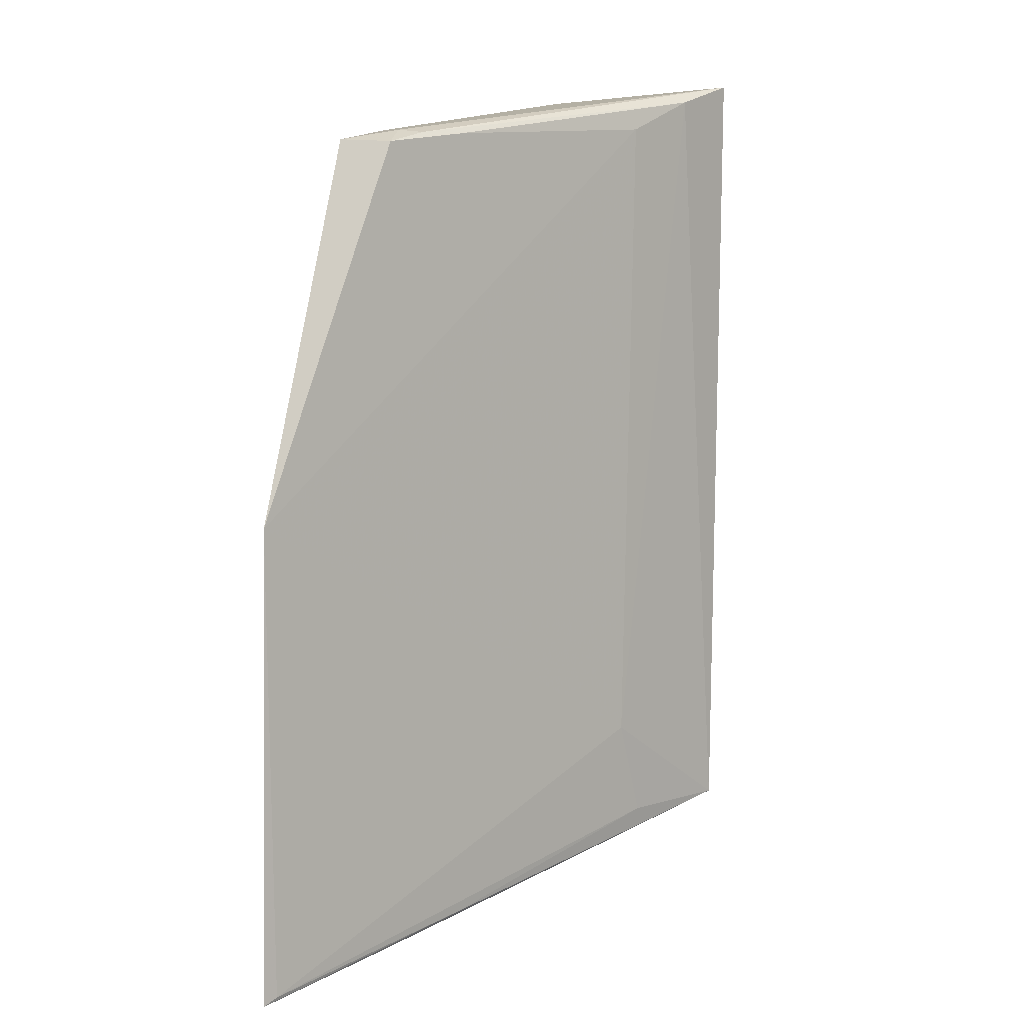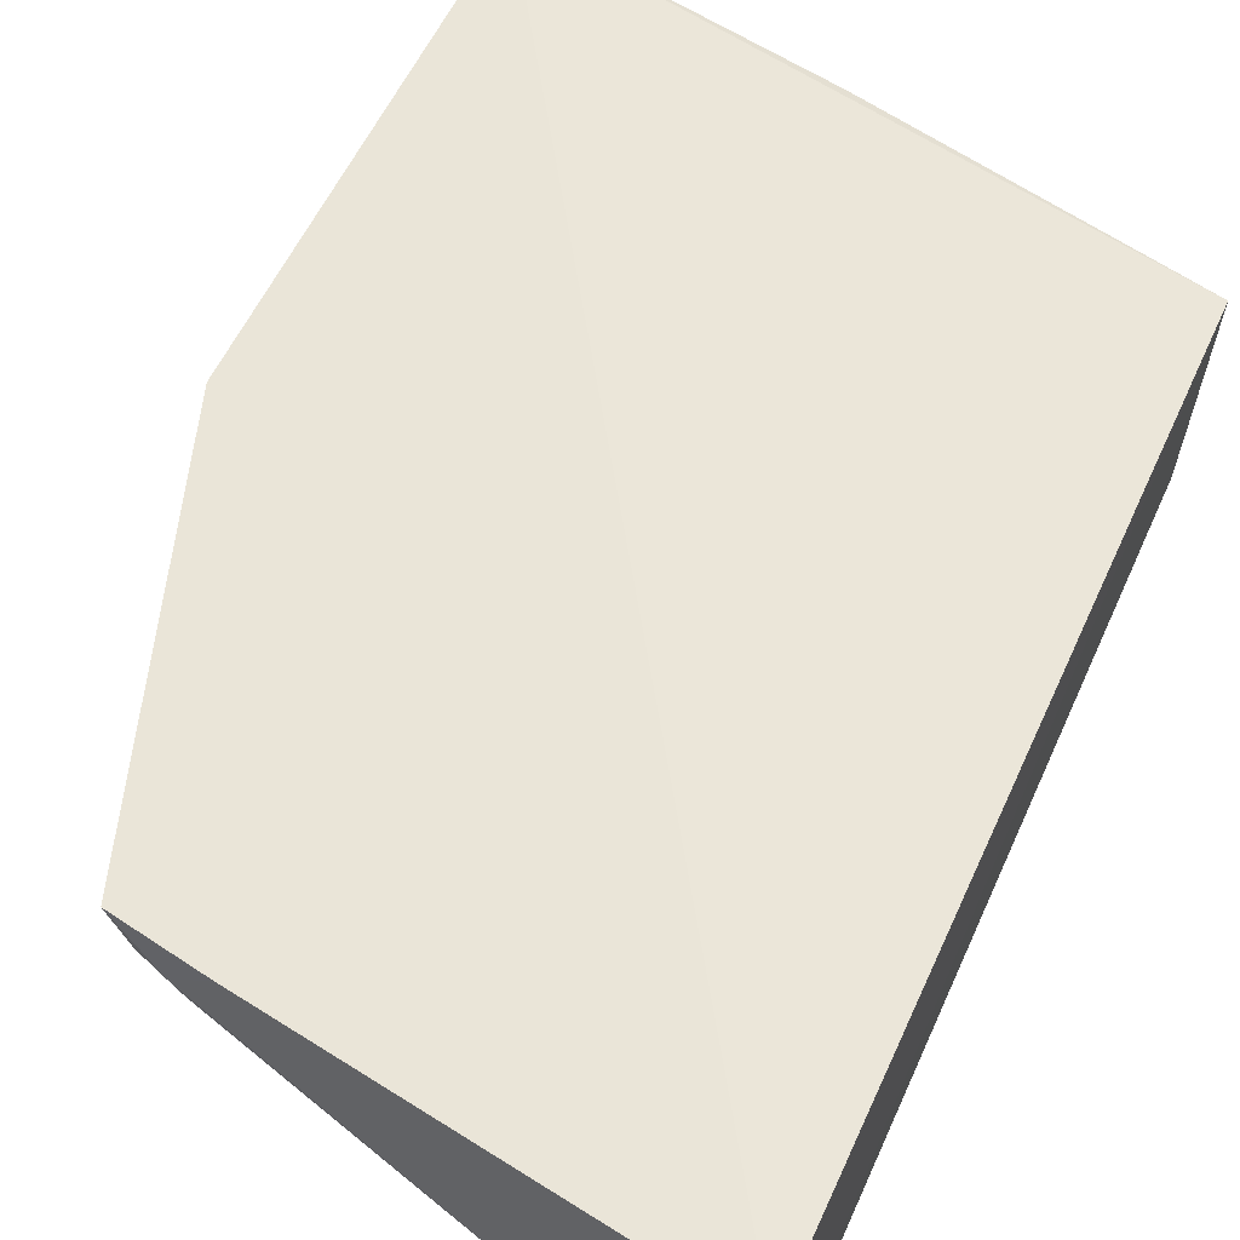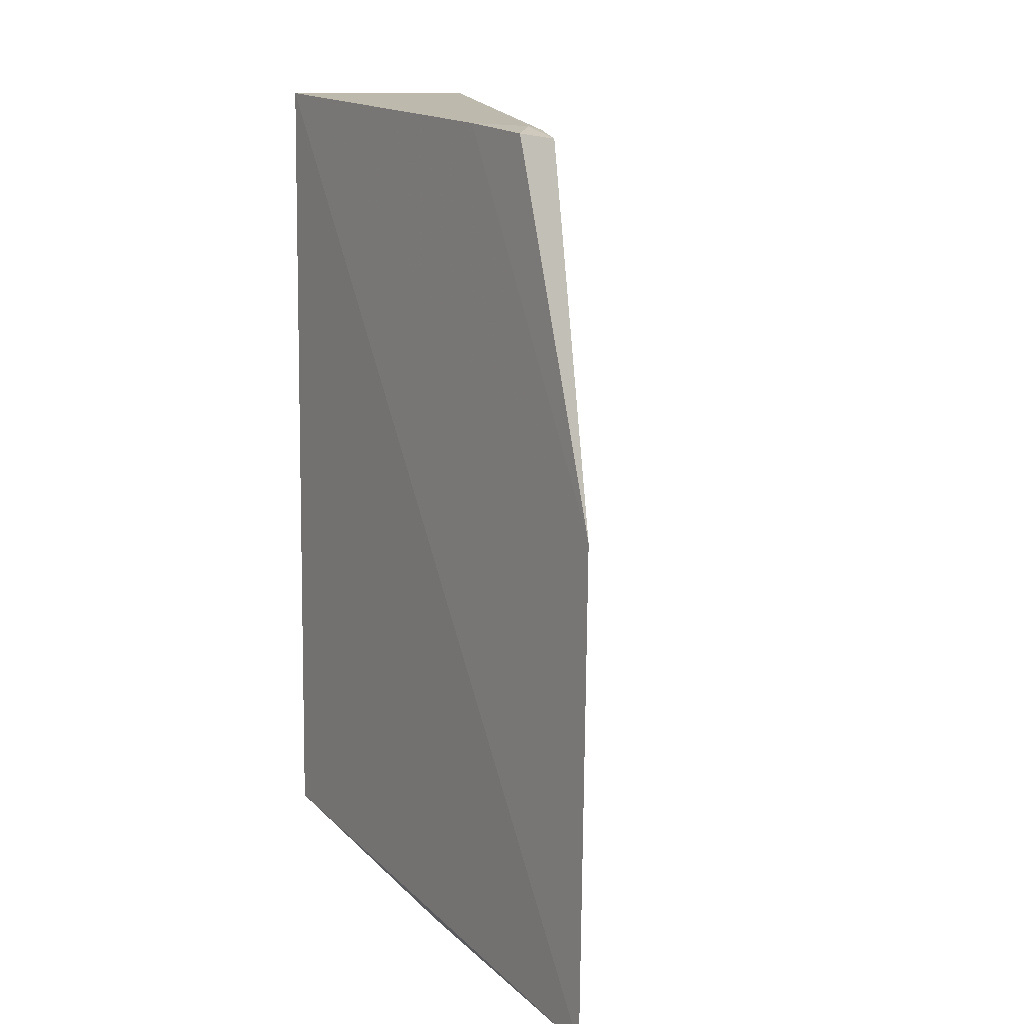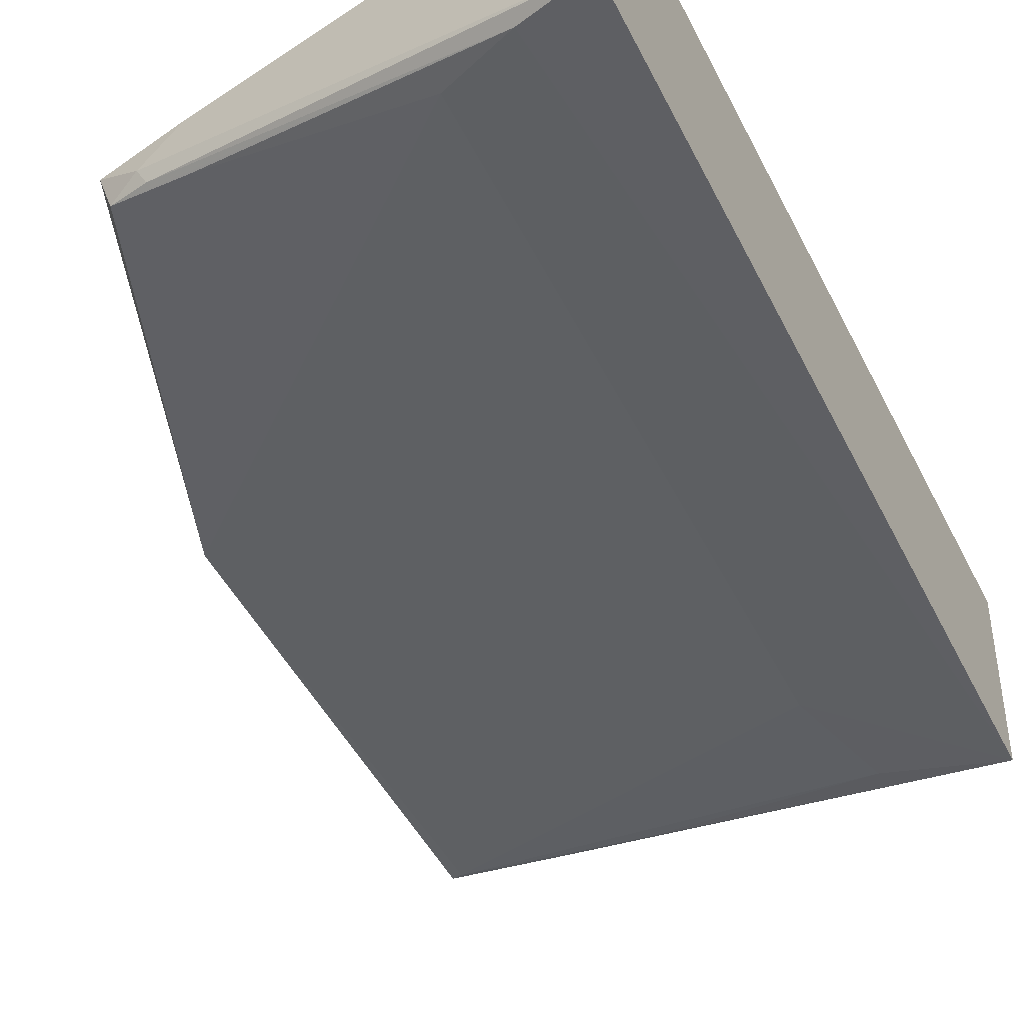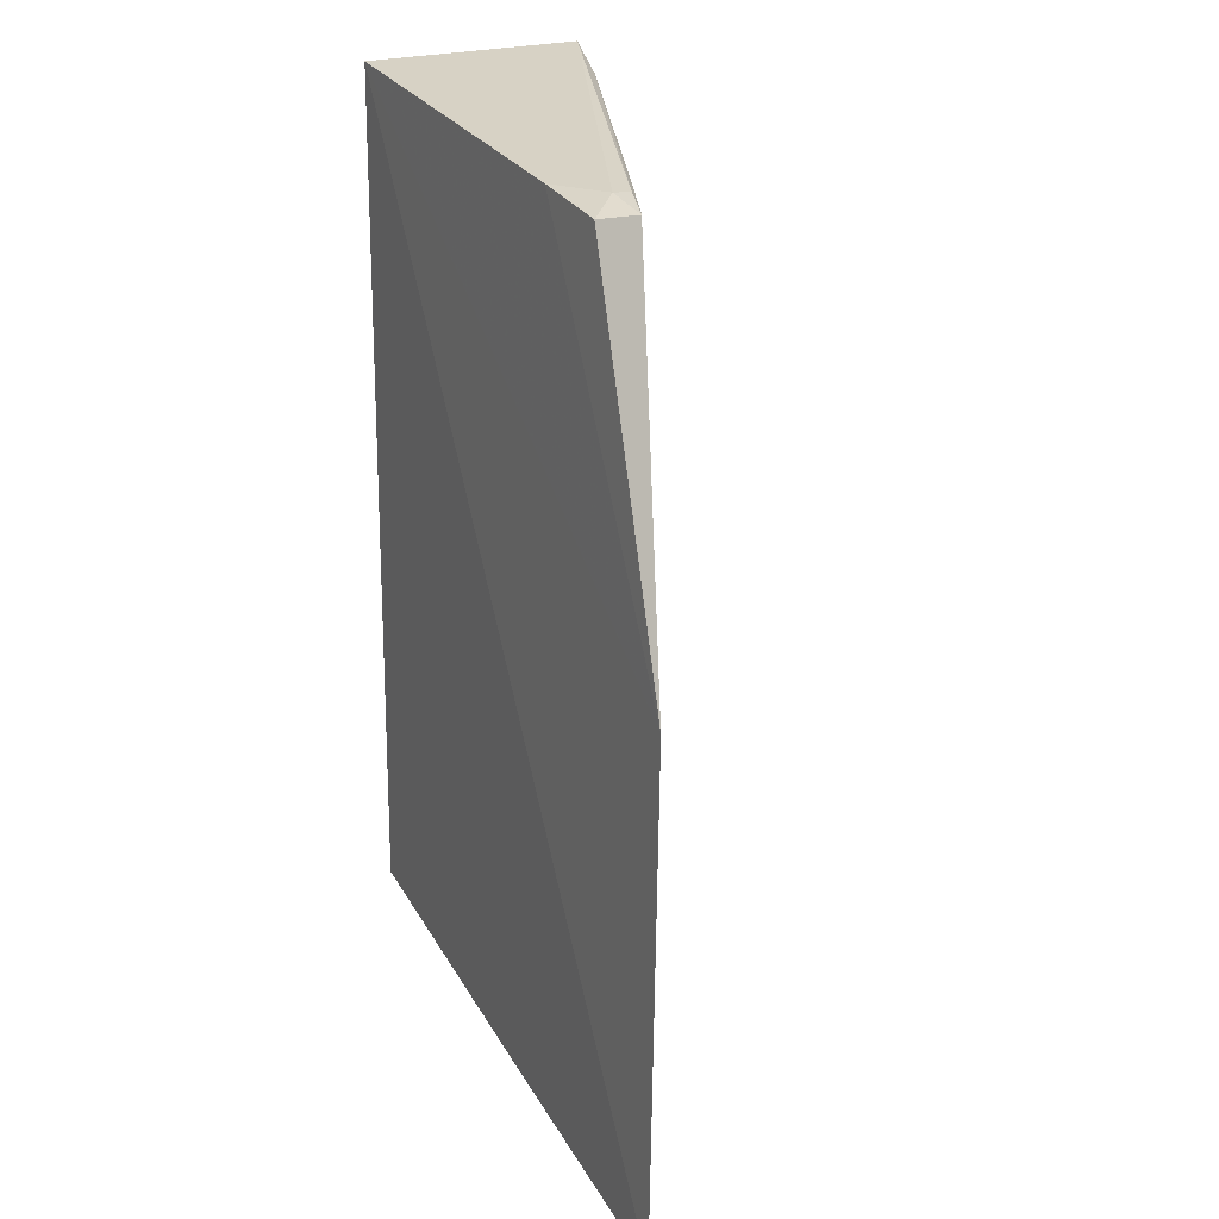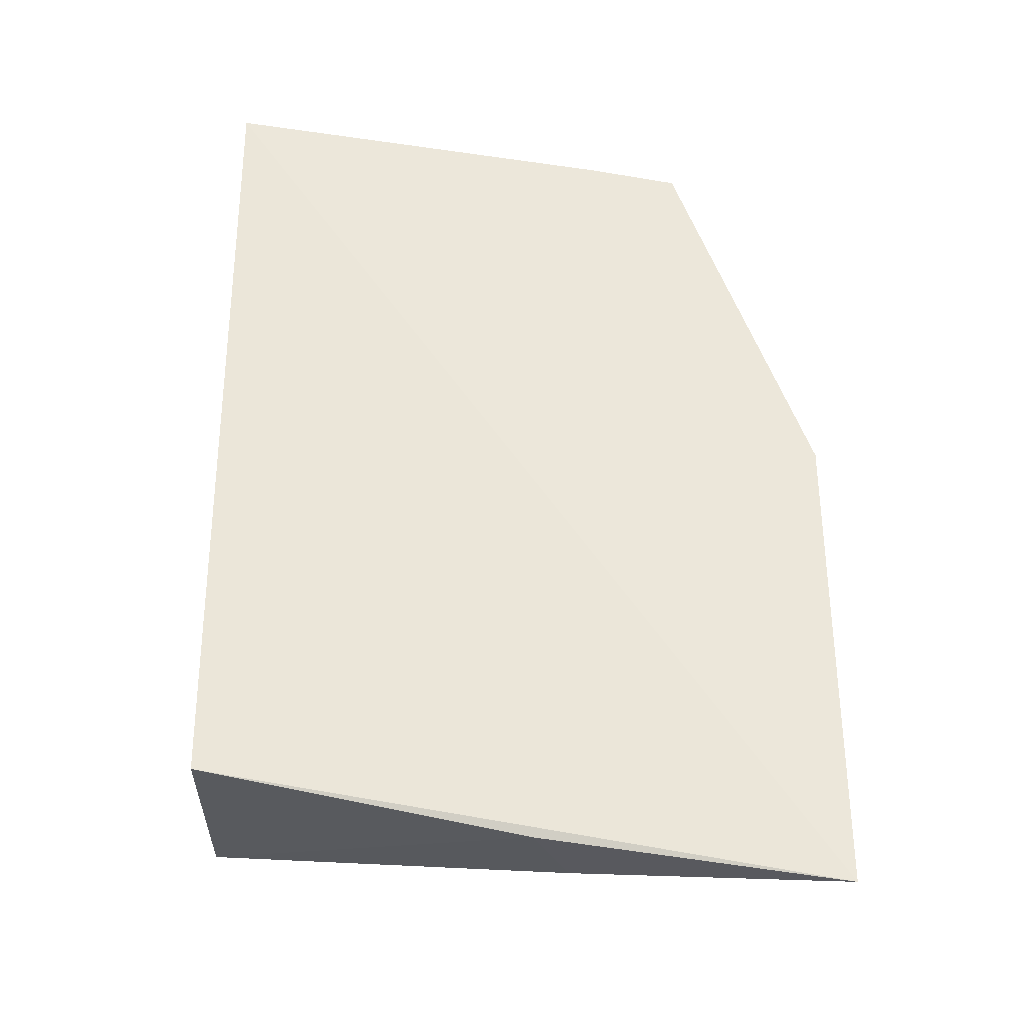
<metadata>
{"format":"obj","ext":"obj","renderer":"f3d","projection":"perspective","resolution":1024,"background":"white","views":[{"elev":5.9,"azim":-62.8,"up":"+Z"},{"elev":57.6,"azim":24.8,"up":"+Y"},{"elev":6.4,"azim":-121.9,"up":"+Z"},{"elev":-52.2,"azim":27.2,"up":"+Y"},{"elev":18.5,"azim":-116.5,"up":"+Z"},{"elev":-33.4,"azim":177.5,"up":"+Z"}]}
</metadata>
<code>
v -0.03766 0.01233 0.07118
v -0.03794 -0.003173 0.07185
v -0.0381 0.01241 0.01271
v -0.0816 0.01356 0.005024
v -0.0723 0.01241 0.06589
v -0.03861 -0.002732 0.01315
v -0.06893 0.009611 0.0667
v -0.0817 0.01301 0.03892
v -0.06069 0.01273 0.008108
v -0.06597 0.01245 0.06699
v -0.07121 0.008927 0.06573
v -0.04926 0.0006445 0.02024
v -0.06337 0.007434 0.007948
v -0.0682 0.008018 0.06653
v -0.08064 0.01309 0.005503
v -0.04868 -7.095e-05 0.0678
v -0.07159 0.009805 0.006826
v -0.04319 -0.001911 0.07026
v -0.06489 0.007131 0.008327
v -0.06505 0.006454 0.06661
v -0.04702 0.0001604 0.01315
f 1 2 3
f 1 3 4
f 6 3 2
f 7 2 1
f 8 1 4
f 9 4 3
f 9 3 6
f 10 7 1
f 10 5 7
f 10 8 5
f 10 1 8
f 11 7 5
f 11 5 8
f 13 9 6
f 13 4 9
f 14 2 7
f 14 7 11
f 15 12 8
f 15 8 4
f 16 8 12
f 17 13 6
f 17 4 13
f 18 14 11
f 18 2 14
f 18 6 2
f 18 16 12
f 18 12 6
f 19 15 4
f 19 17 6
f 19 4 17
f 20 11 8
f 20 8 16
f 20 18 11
f 20 16 18
f 21 19 6
f 21 6 12
f 21 12 15
f 21 15 19

</code>
